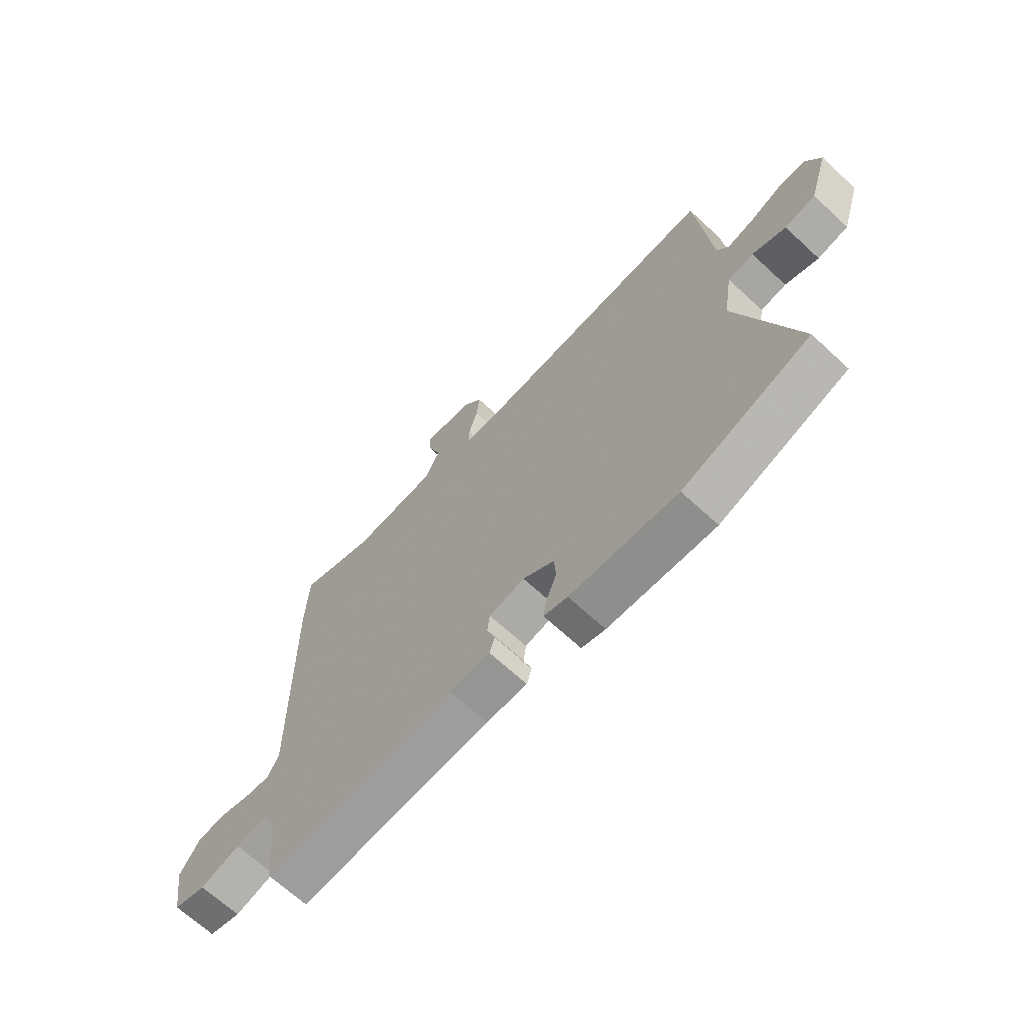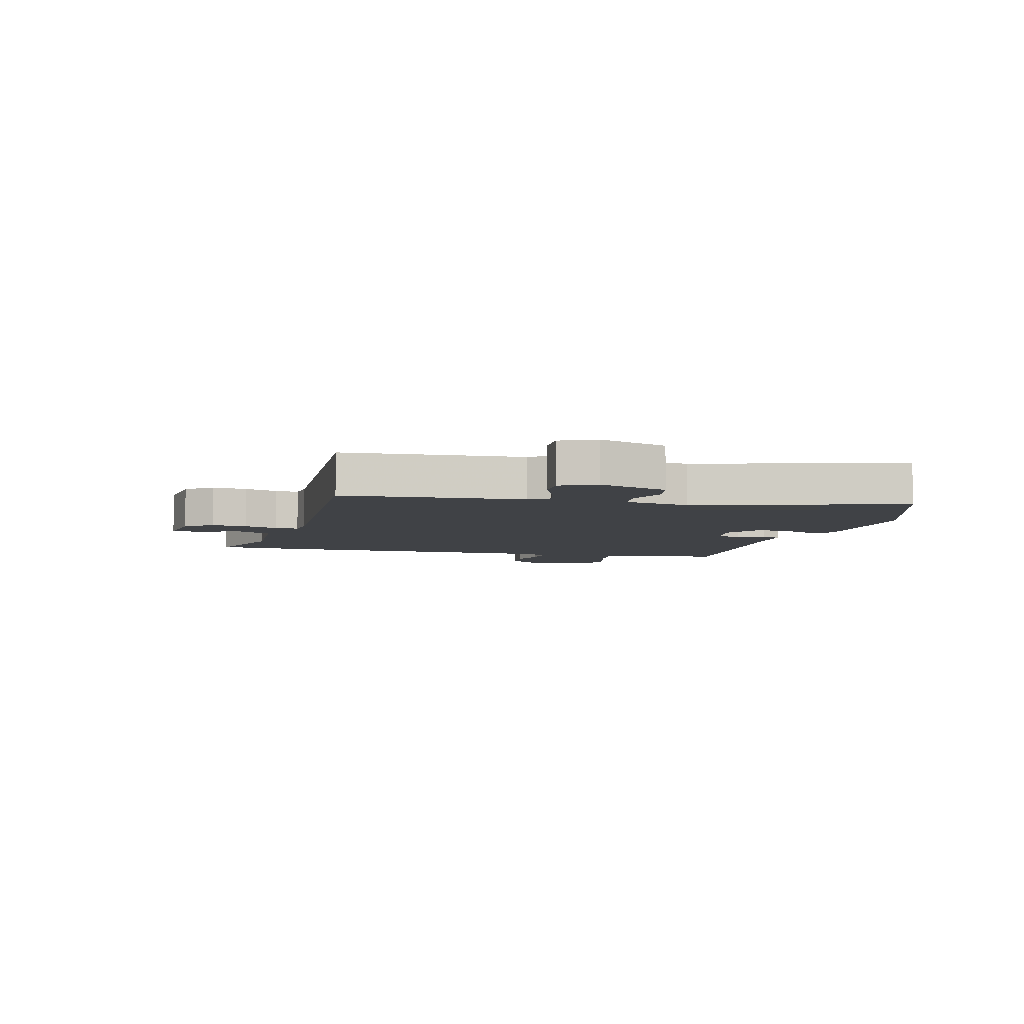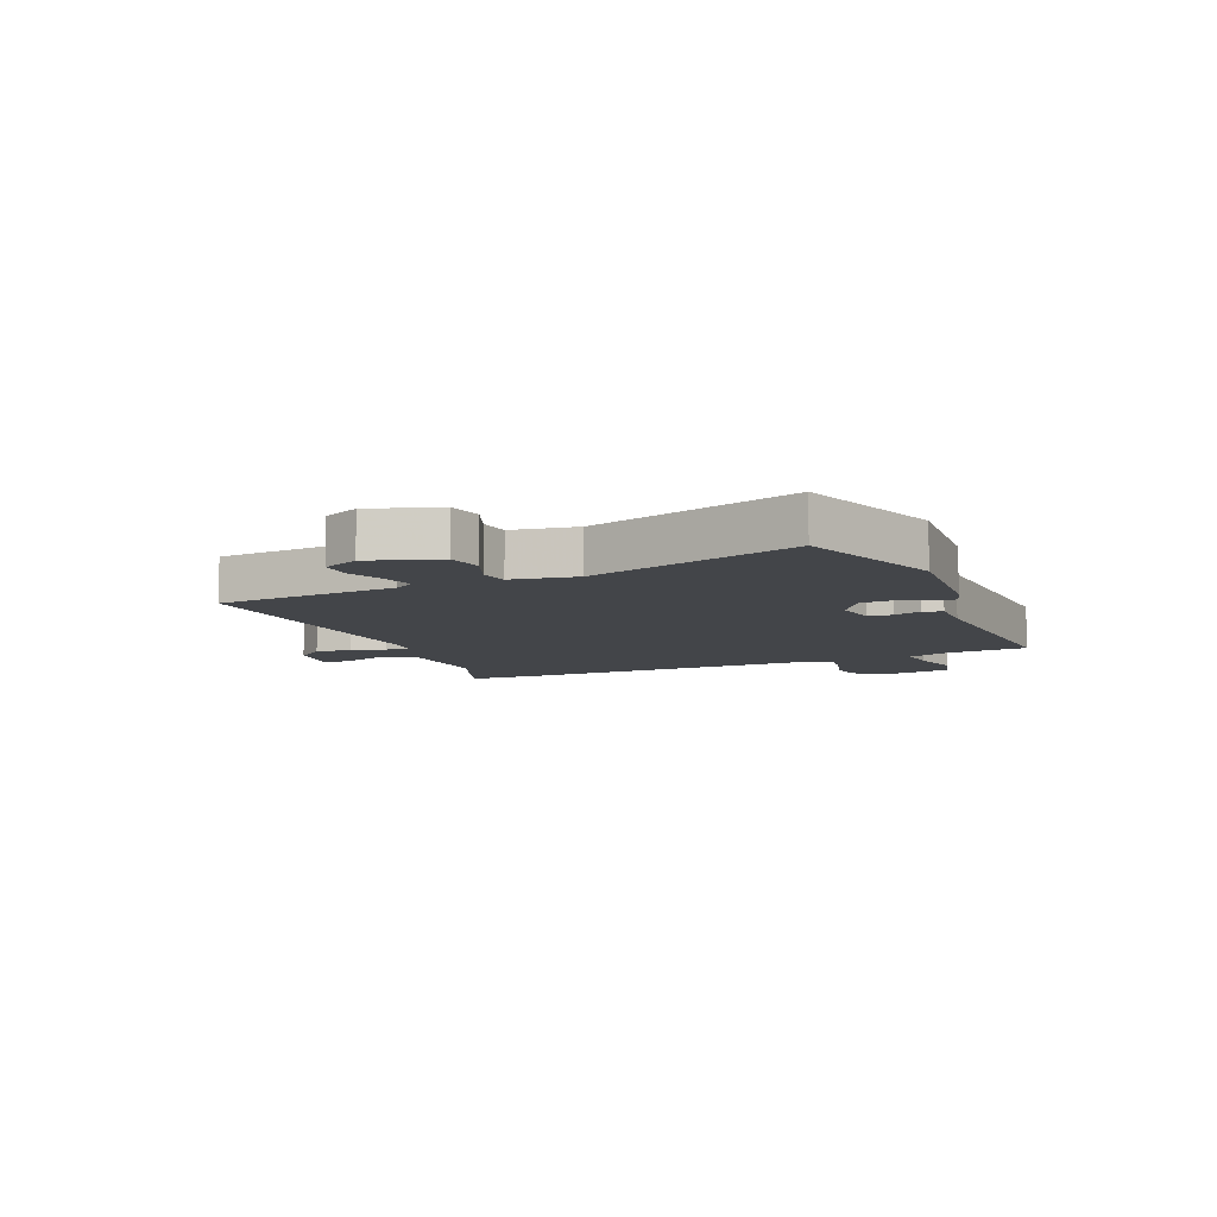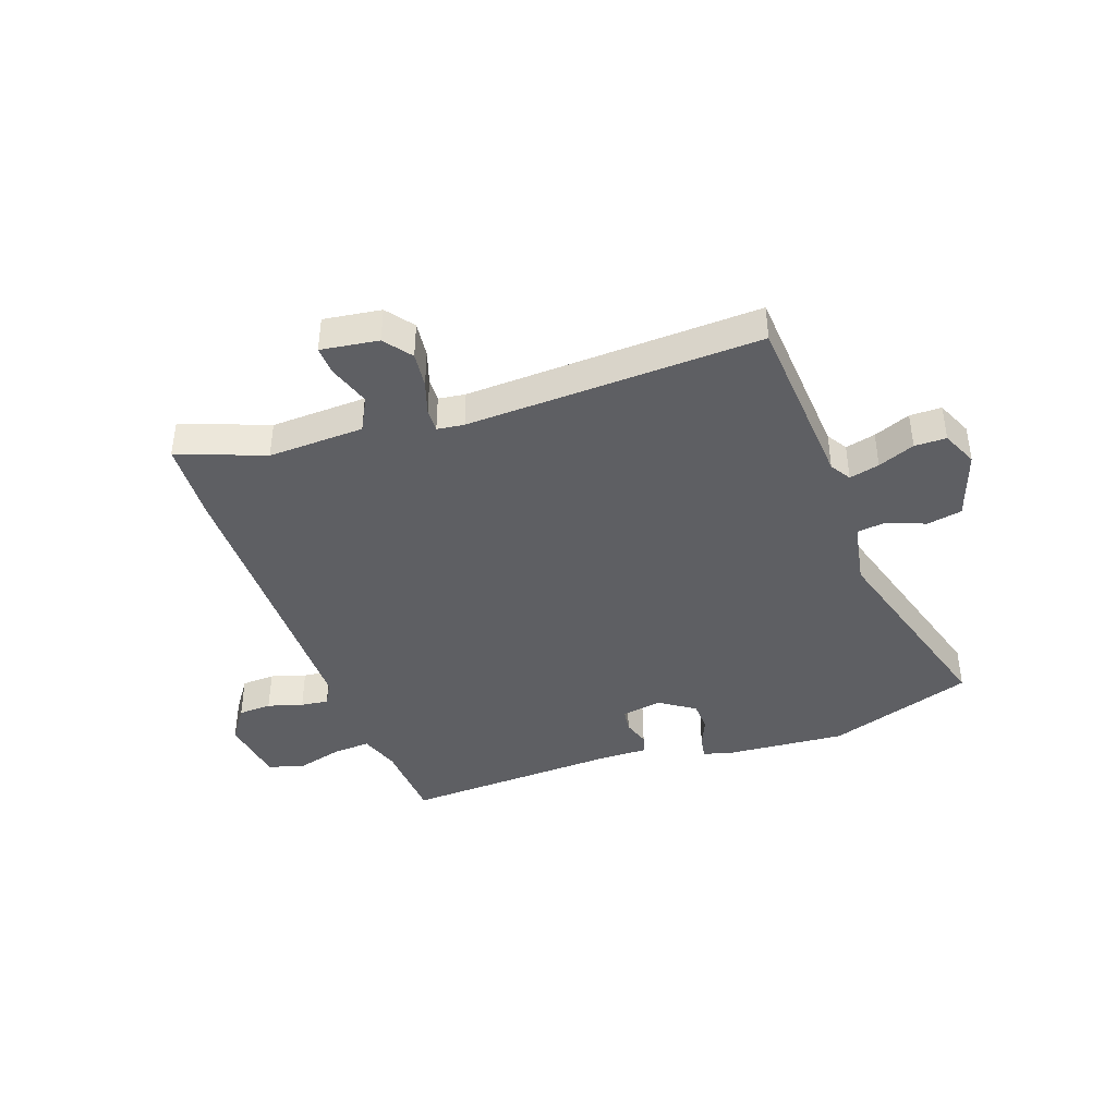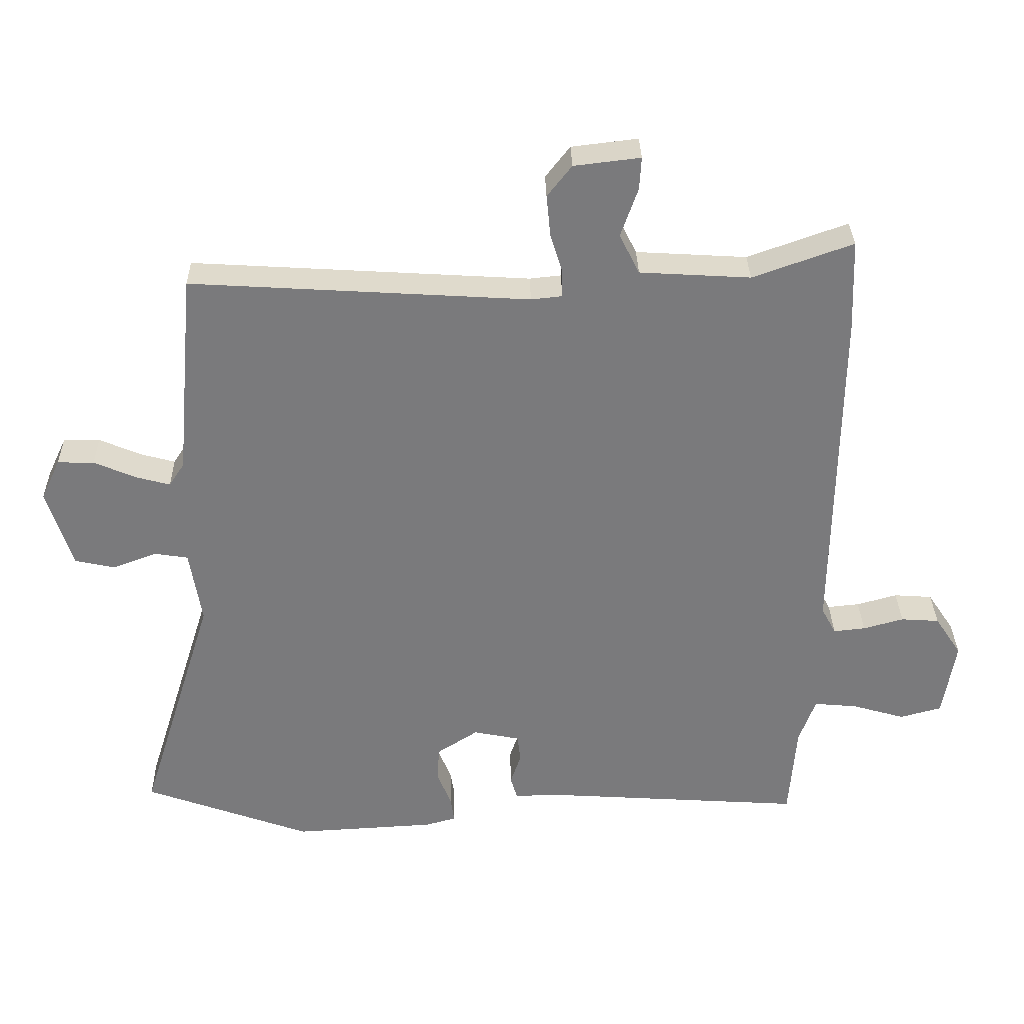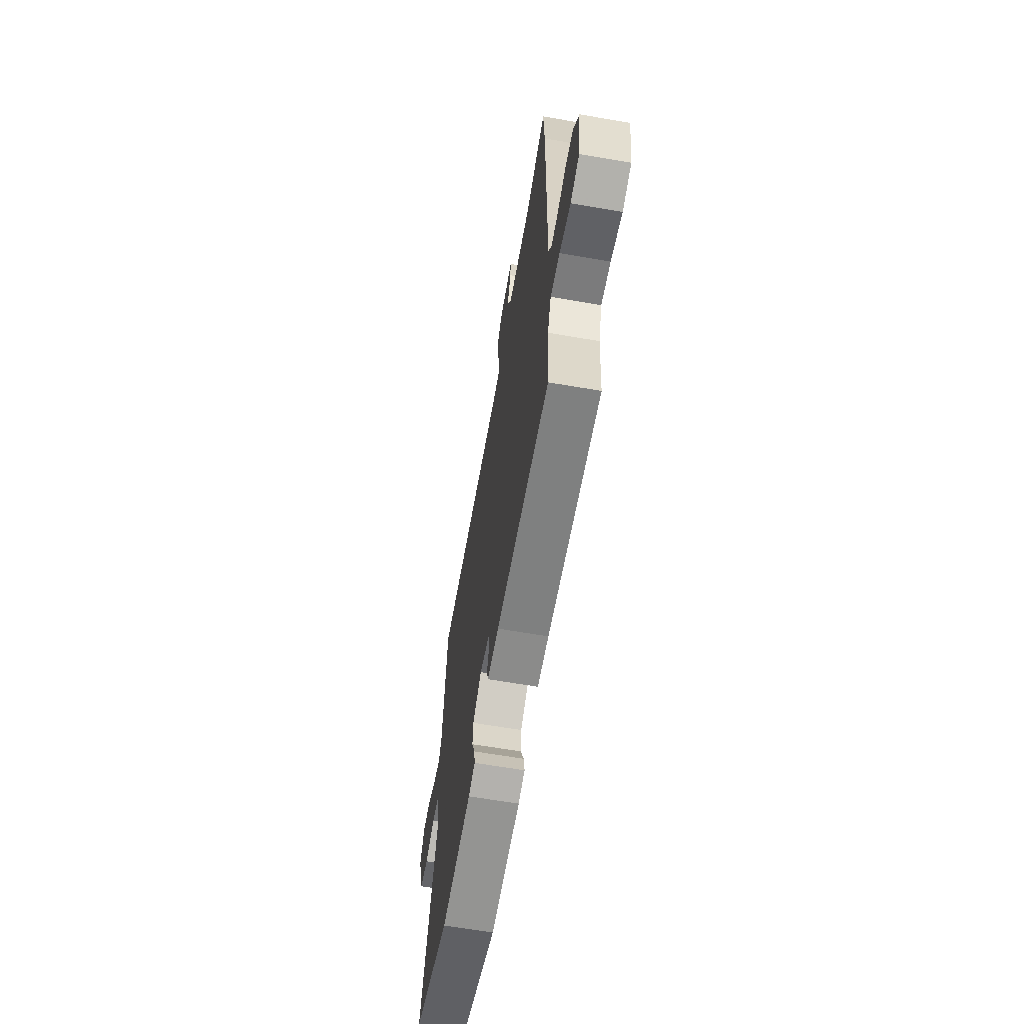
<metadata>
{"format":"obj","ext":"obj","renderer":"f3d","projection":"perspective","resolution":1024,"background":"white","views":[{"elev":-67.4,"azim":47.1,"up":"+Z"},{"elev":-6.1,"azim":74.8,"up":"+Y"},{"elev":-8.6,"azim":112.5,"up":"+Y"},{"elev":-41.1,"azim":18.3,"up":"+Y"},{"elev":31.9,"azim":178.9,"up":"+Z"},{"elev":-63.7,"azim":-99.9,"up":"+Z"}]}
</metadata>
<code>
v 0.619 0.07 -0.457
v 0.367 0.07 -0.548
v 0.154 0.07 -0.536
v 0.107 0.07 -0.523
v 0.113 0.07 -0.484
v 0.134 0.07 -0.432
v 0.131 0.07 -0.379
v 0.069 0.07 -0.339
v -0.001 0.07 -0.353
v -0.006 0.07 -0.394
v 0.01 0.07 -0.441
v 0 0.07 -0.475
v -0.081 0.07 -0.475
v -0.462 0.07 -0.5
v -0.473 0.07 -0.357
v -0.498 0.07 -0.288
v -0.564 0.07 -0.294
v -0.643 0.07 -0.317
v -0.706 0.07 -0.3
v -0.725 0.07 -0.183
v -0.685 0.07 -0.123
v -0.627 0.07 -0.119
v -0.566 0.07 -0.136
v -0.518 0.07 -0.141
v -0.496 0.07 -0.1
v -0.503 0.07 0.414
v -0.498 0.07 0.554
v -0.347 0.07 0.5
v -0.18 0.07 0.51
v -0.15 0.07 0.57
v -0.176 0.07 0.644
v -0.179 0.07 0.693
v -0.079 0.07 0.681
v -0.042 0.07 0.634
v -0.048 0.07 0.572
v -0.066 0.07 0.513
v -0.067 0.07 0.472
v -0.02 0.07 0.467
v 0.49 0.07 0.498
v 0.518 0.07 0.186
v 0.541 0.07 0.151
v 0.593 0.07 0.165
v 0.656 0.07 0.192
v 0.711 0.07 0.193
v 0.74 0.07 0.131
v 0.702 0.07 0.011
v 0.641 0.07 -0.002
v 0.575 0.07 0.023
v 0.524 0.07 0.015
v 0.506 0.07 -0.097
v 0.619 0 -0.457
v 0.367 0 -0.548
v 0.154 0 -0.536
v 0.107 0 -0.523
v 0.113 0 -0.484
v 0.134 0 -0.432
v 0.131 0 -0.379
v 0.069 0 -0.339
v -0.001 0 -0.353
v -0.006 0 -0.394
v 0.01 0 -0.441
v 0 0 -0.475
v -0.081 0 -0.475
v -0.462 0 -0.5
v -0.473 0 -0.357
v -0.498 0 -0.288
v -0.564 0 -0.294
v -0.643 0 -0.317
v -0.706 0 -0.3
v -0.725 0 -0.183
v -0.685 0 -0.123
v -0.627 0 -0.119
v -0.566 0 -0.136
v -0.518 0 -0.141
v -0.496 0 -0.1
v -0.503 0 0.414
v -0.498 0 0.554
v -0.347 0 0.5
v -0.18 0 0.51
v -0.15 0 0.57
v -0.176 0 0.644
v -0.179 0 0.693
v -0.079 0 0.681
v -0.042 0 0.634
v -0.048 0 0.572
v -0.066 0 0.513
v -0.067 0 0.472
v -0.02 0 0.467
v 0.49 0 0.498
v 0.518 0 0.186
v 0.541 0 0.151
v 0.593 0 0.165
v 0.656 0 0.192
v 0.711 0 0.193
v 0.74 0 0.131
v 0.702 0 0.011
v 0.641 0 -0.002
v 0.575 0 0.023
v 0.524 0 0.015
v 0.506 0 -0.097
f 46 47 48
f 45 46 48
f 44 45 48
f 43 44 48
f 42 43 48
f 41 42 48 49
f 40 41 49 50
f 38 39 40 50
f 34 35 36
f 33 34 36
f 32 33 36
f 31 32 36
f 30 31 36
f 29 30 36 37
f 28 29 37
f 25 26 27 28
f 38 50 1
f 37 38 1
f 28 37 1
f 25 28 1
f 21 22 23
f 20 21 23
f 19 20 23
f 18 19 23
f 17 18 23
f 16 17 23 24
f 13 14 15
f 16 24 25
f 15 16 25
f 13 15 25
f 12 13 25
f 11 12 25
f 10 11 25
f 4 5 6
f 3 4 6
f 2 3 6
f 1 2 6
f 1 6 7
f 9 10 25
f 8 9 25
f 8 25 1
f 1 7 8
f 98 97 96
f 98 96 95
f 98 95 94
f 98 94 93
f 98 93 92
f 99 98 92 91
f 100 99 91 90
f 100 90 89 88
f 86 85 84
f 86 84 83
f 86 83 82
f 86 82 81
f 86 81 80
f 87 86 80 79
f 87 79 78
f 78 77 76 75
f 51 100 88
f 51 88 87
f 51 87 78
f 51 78 75
f 73 72 71
f 73 71 70
f 73 70 69
f 73 69 68
f 73 68 67
f 74 73 67 66
f 65 64 63
f 75 74 66
f 75 66 65
f 75 65 63
f 75 63 62
f 75 62 61
f 75 61 60
f 56 55 54
f 56 54 53
f 56 53 52
f 56 52 51
f 57 56 51
f 75 60 59
f 75 59 58
f 51 75 58
f 58 57 51
f 1 51 52 2
f 2 52 53 3
f 3 53 54 4
f 4 54 55 5
f 5 55 56 6
f 6 56 57 7
f 7 57 58 8
f 8 58 59 9
f 9 59 60 10
f 10 60 61 11
f 11 61 62 12
f 12 62 63 13
f 13 63 64 14
f 14 64 65 15
f 15 65 66 16
f 16 66 67 17
f 17 67 68 18
f 18 68 69 19
f 19 69 70 20
f 20 70 71 21
f 21 71 72 22
f 22 72 73 23
f 23 73 74 24
f 24 74 75 25
f 25 75 76 26
f 26 76 77 27
f 27 77 78 28
f 28 78 79 29
f 29 79 80 30
f 30 80 81 31
f 31 81 82 32
f 32 82 83 33
f 33 83 84 34
f 34 84 85 35
f 35 85 86 36
f 36 86 87 37
f 37 87 88 38
f 38 88 89 39
f 39 89 90 40
f 40 90 91 41
f 41 91 92 42
f 42 92 93 43
f 43 93 94 44
f 44 94 95 45
f 45 95 96 46
f 46 96 97 47
f 47 97 98 48
f 48 98 99 49
f 49 99 100 50
f 50 100 51 1

</code>
